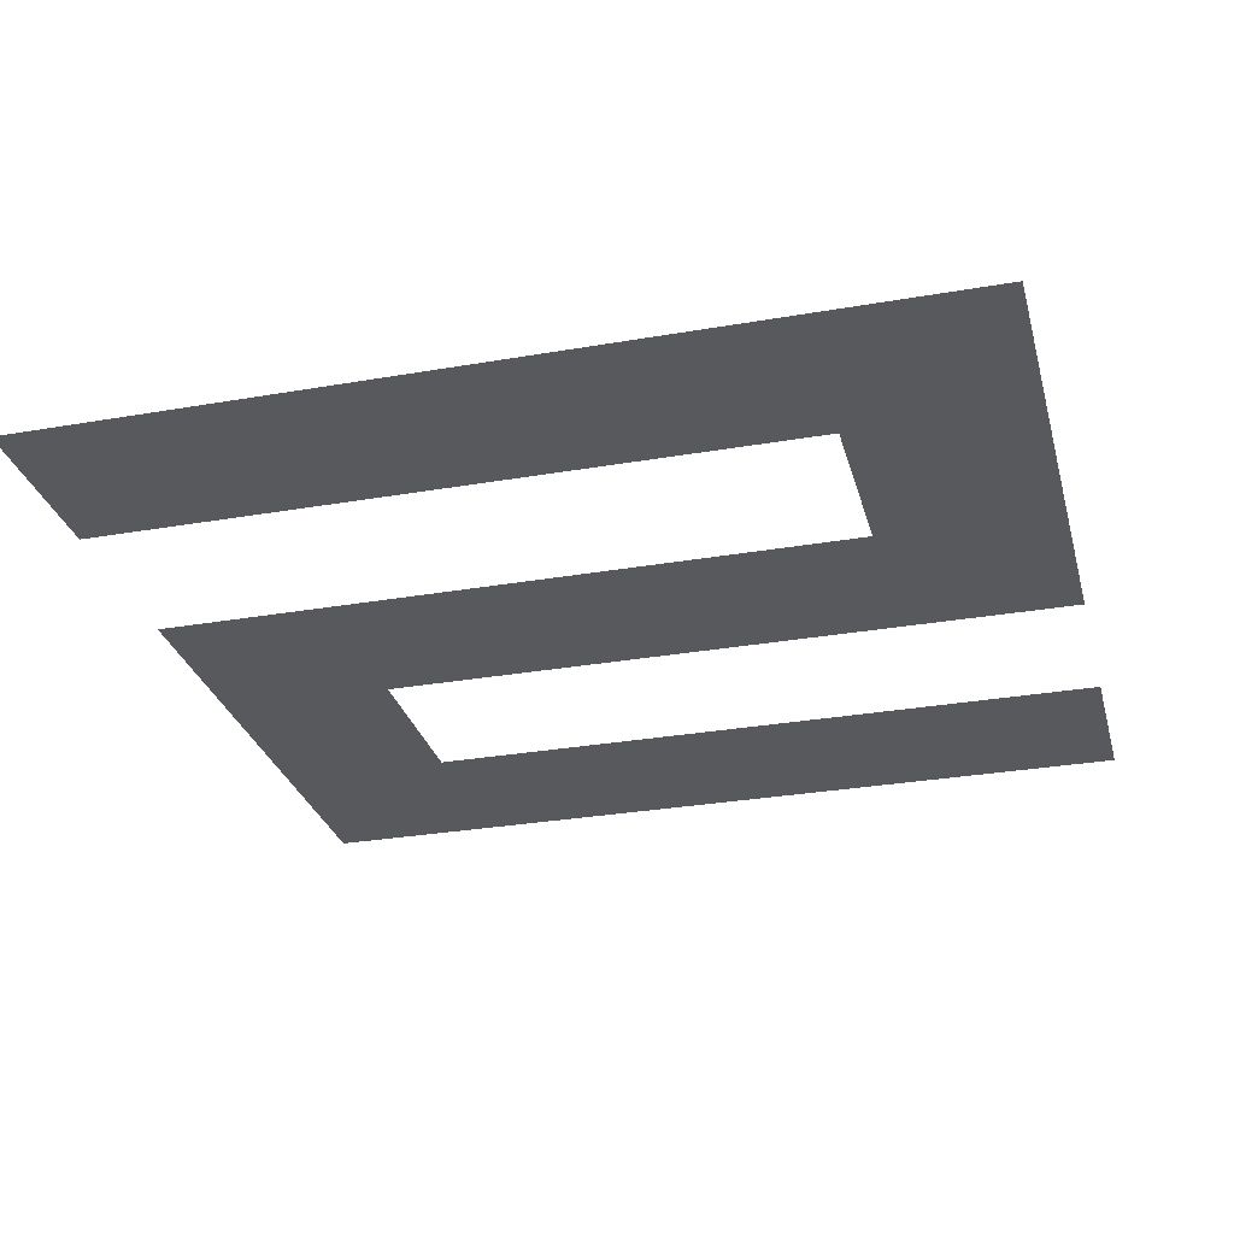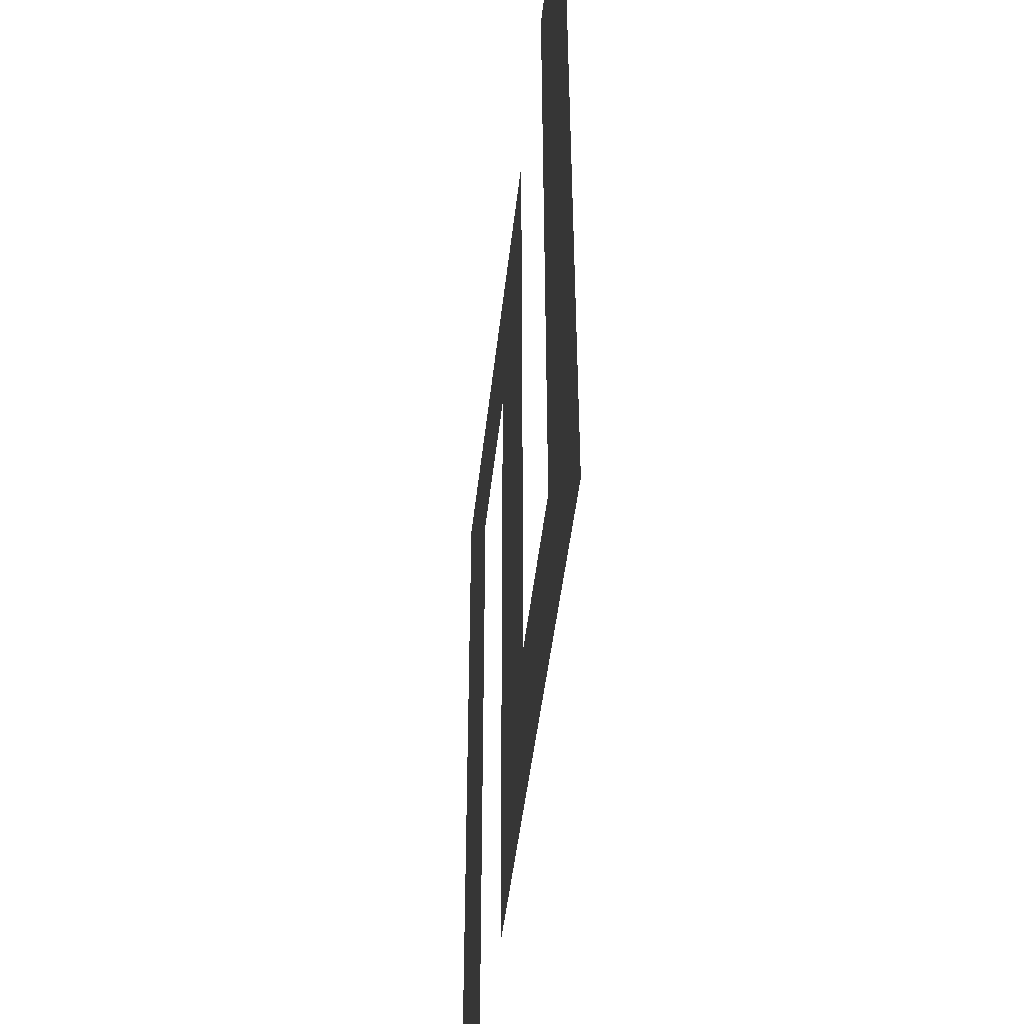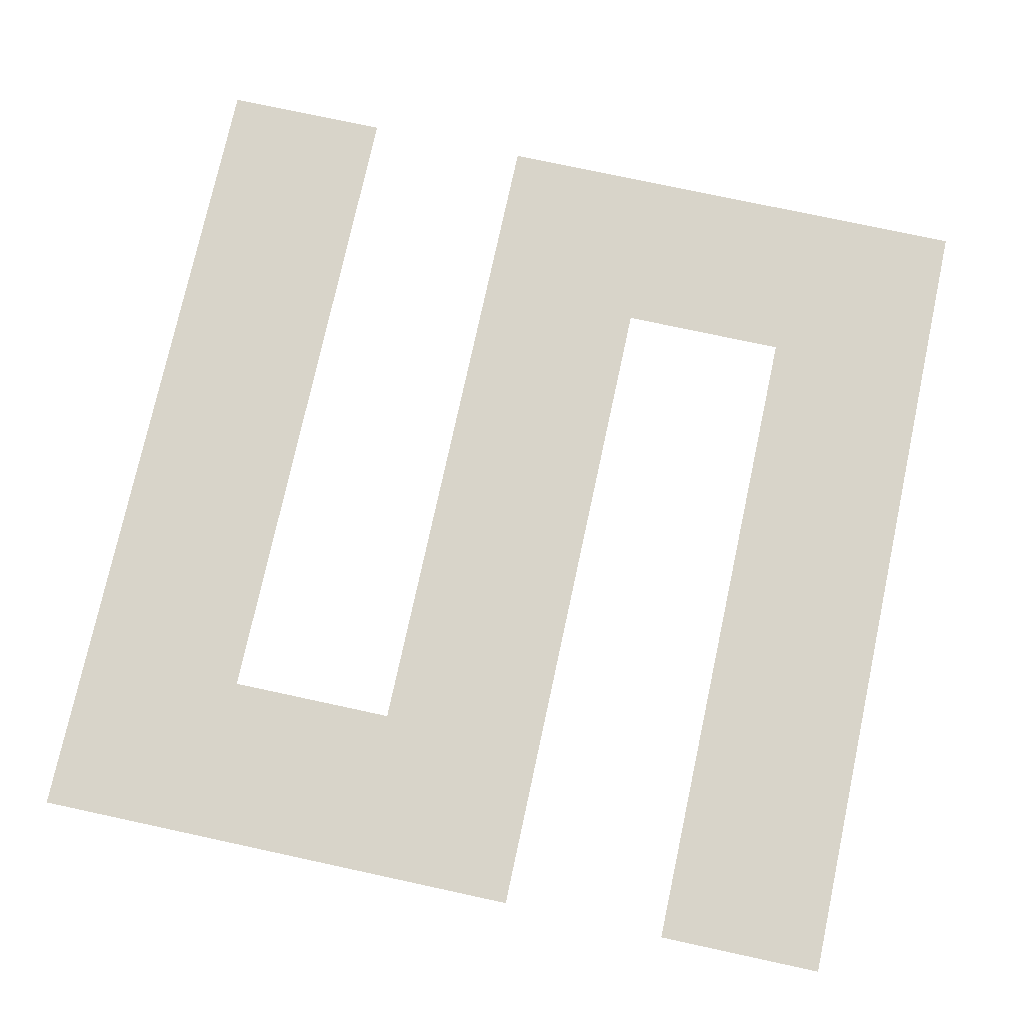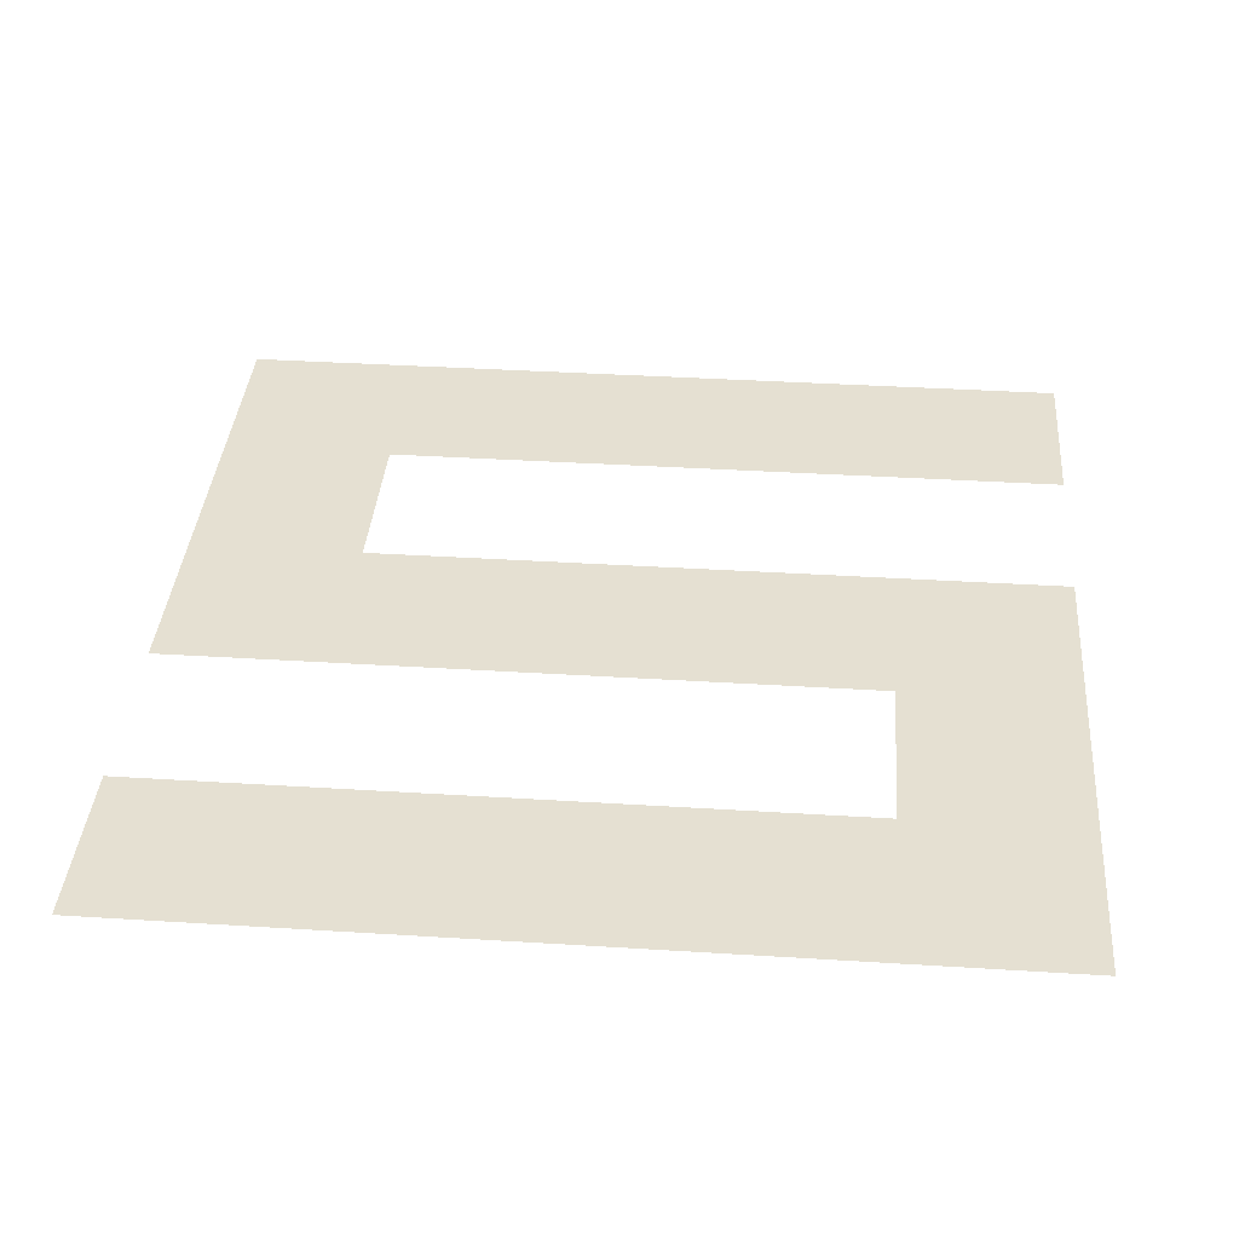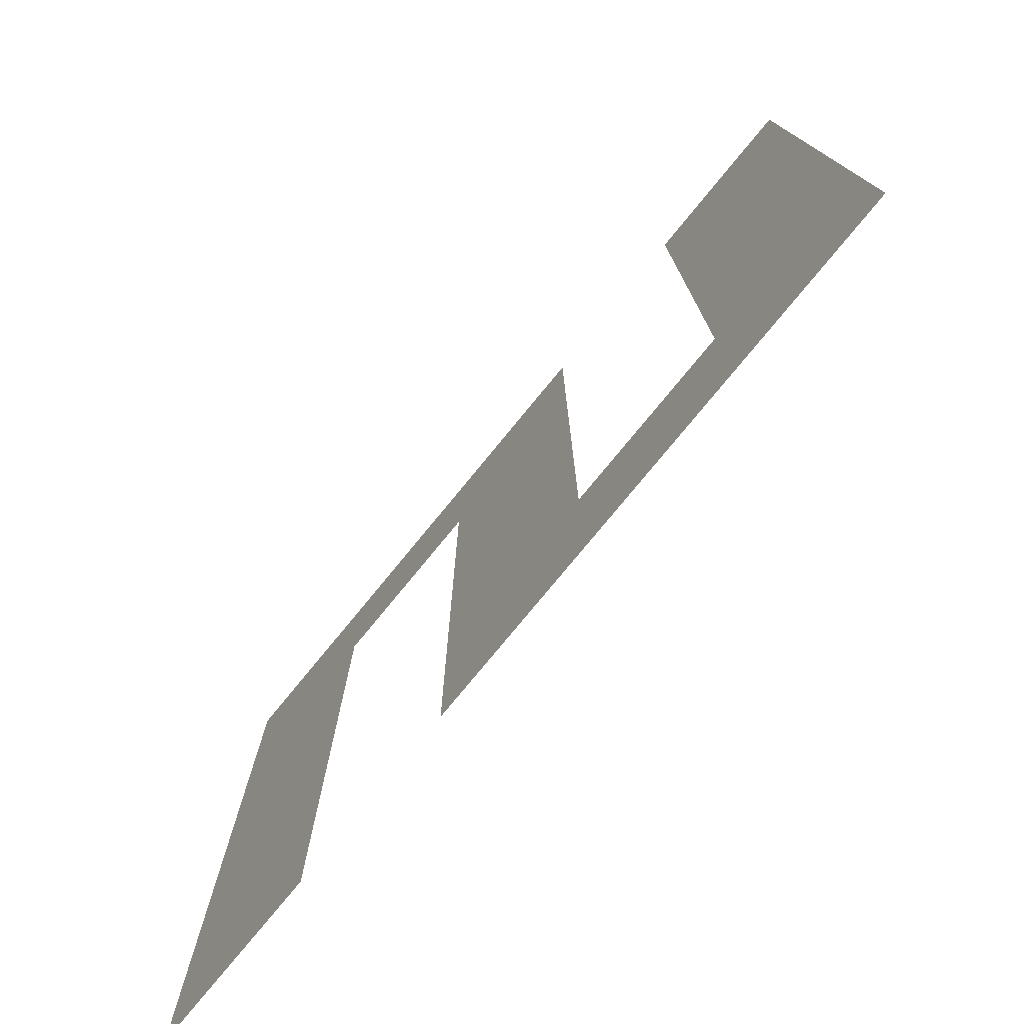
<metadata>
{"format":"obj","ext":"obj","renderer":"f3d","projection":"perspective","resolution":1024,"background":"white","views":[{"elev":-29.2,"azim":-75.5,"up":"+Y"},{"elev":-47.4,"azim":83.7,"up":"+Z"},{"elev":75.5,"azim":-167.8,"up":"+Y"},{"elev":37.7,"azim":-85.4,"up":"+Y"},{"elev":-77.7,"azim":50.6,"up":"+Z"}]}
</metadata>
<code>
o Text_Text.024
v 0 0 0
v 0 0 -0.5133
v 0.1027 0 -0.5133
v 0.1027 0 -0.1027
v 0.2053 0 -0.1027
v 0.2053 0 -0.1211
v 0.2053 0 -0.1345
v 0.2053 0 -0.1482
v 0.2053 0 -0.1623
v 0.2053 0 -0.1768
v 0.2053 0 -0.1916
v 0.2053 0 -0.2068
v 0.2053 0 -0.2223
v 0.2053 0 -0.2382
v 0.2053 0 -0.2545
v 0.2053 0 -0.2711
v 0.2053 0 -0.2881
v 0.2053 0 -0.3054
v 0.2053 0 -0.323
v 0.2053 0 -0.3404
v 0.2053 0 -0.3579
v 0.2053 0 -0.3753
v 0.2053 0 -0.3927
v 0.2053 0 -0.41
v 0.2053 0 -0.4273
v 0.2053 0 -0.4446
v 0.2053 0 -0.4619
v 0.2053 0 -0.4791
v 0.2053 0 -0.4962
v 0.2053 0 -0.5133
v 0.5133 0 -0.5133
v 0.5133 0 -0.4931
v 0.5133 0 -0.4727
v 0.5133 0 -0.4521
v 0.5133 0 -0.4314
v 0.5133 0 -0.4105
v 0.5133 0 -0.3895
v 0.5133 0 -0.3683
v 0.5133 0 -0.347
v 0.5133 0 -0.3256
v 0.5133 0 -0.3039
v 0.5133 0 -0.2822
v 0.5133 0 -0.2603
v 0.5133 0 -0.2383
v 0.5133 0 -0.2164
v 0.5133 0 -0.1945
v 0.5133 0 -0.1727
v 0.5133 0 -0.1509
v 0.5133 0 -0.1292
v 0.5133 0 -0.1076
v 0.5133 0 -0.08596
v 0.5133 0 -0.06439
v 0.5133 0 -0.04288
v 0.5133 0 -0.02141
v 0.5133 0 0
v 0.4107 0 0
v 0.4107 0 -0.4107
v 0.308 0 -0.4107
v 0.308 0 0
f 1 3 2
f 1 4 3
f 29 31 30
f 29 32 31
f 28 32 29
f 28 33 32
f 27 33 28
f 27 34 33
f 26 34 27
f 26 35 34
f 25 35 26
f 25 36 35
f 24 58 25
f 58 57 25
f 57 36 25
f 24 59 58
f 56 36 57
f 56 37 36
f 23 59 24
f 22 59 23
f 56 38 37
f 21 59 22
f 56 39 38
f 20 59 21
f 56 40 39
f 19 59 20
f 56 41 40
f 18 59 19
f 17 59 18
f 56 42 41
f 16 59 17
f 56 43 42
f 15 59 16
f 56 44 43
f 14 59 15
f 56 45 44
f 13 59 14
f 12 59 13
f 56 46 45
f 11 59 12
f 56 47 46
f 10 59 11
f 9 59 10
f 56 48 47
f 8 59 9
f 56 49 48
f 7 59 8
f 6 59 7
f 56 50 49
f 5 59 6
f 56 51 50
f 1 5 4
f 1 59 5
f 56 52 51
f 56 53 52
f 56 54 53
f 56 55 54

</code>
